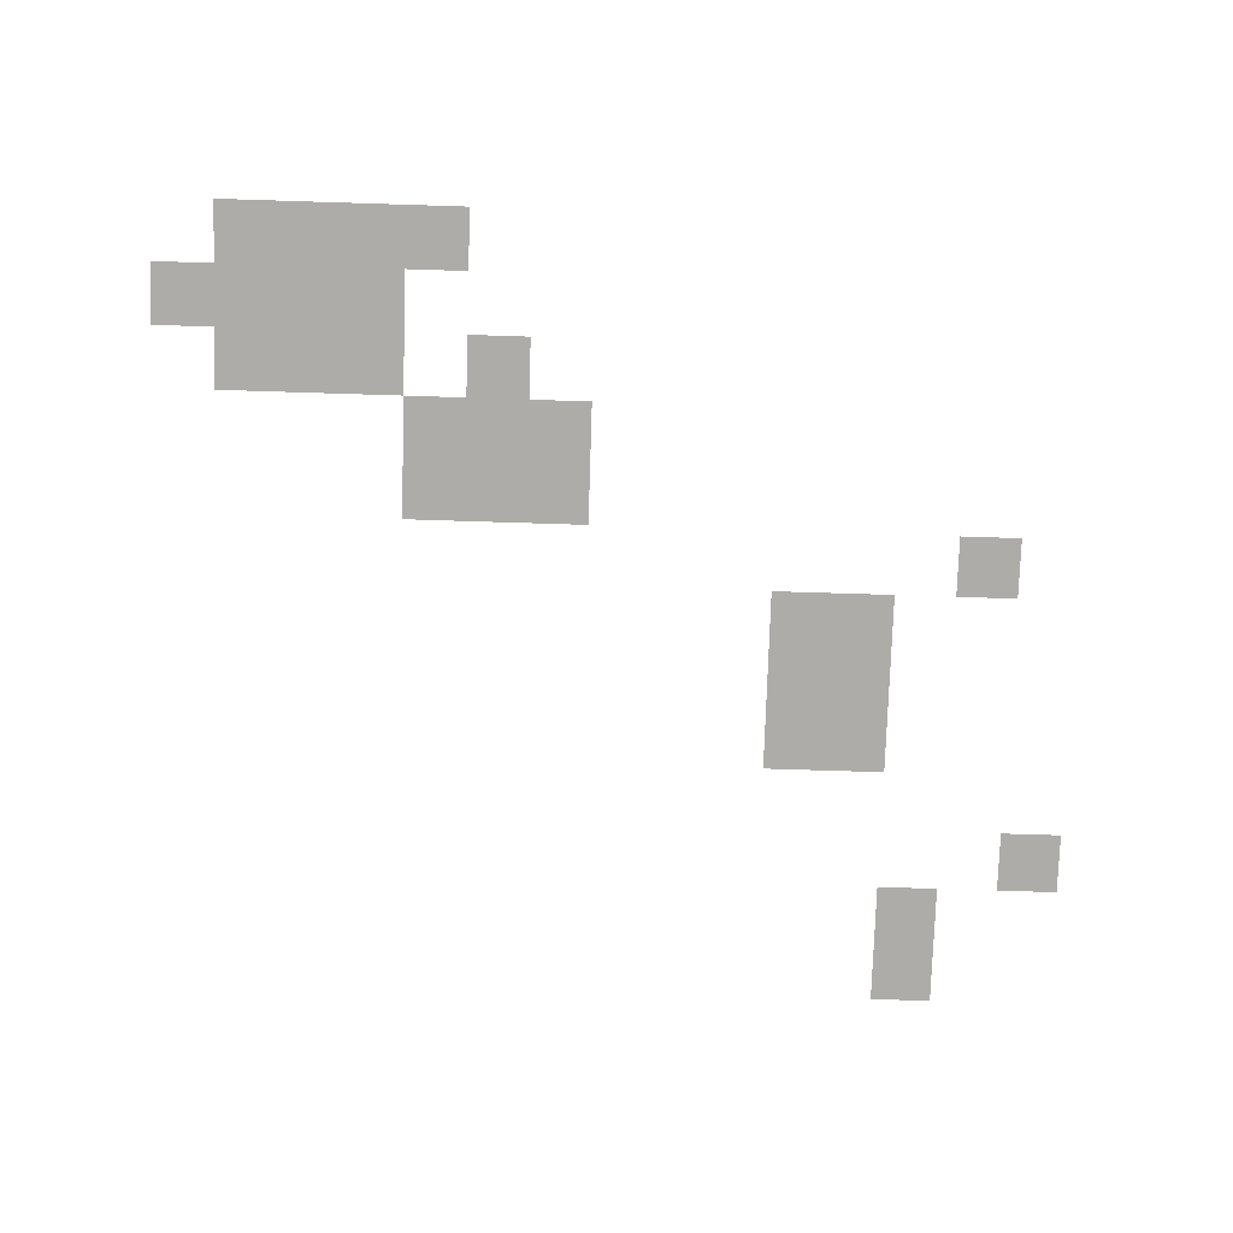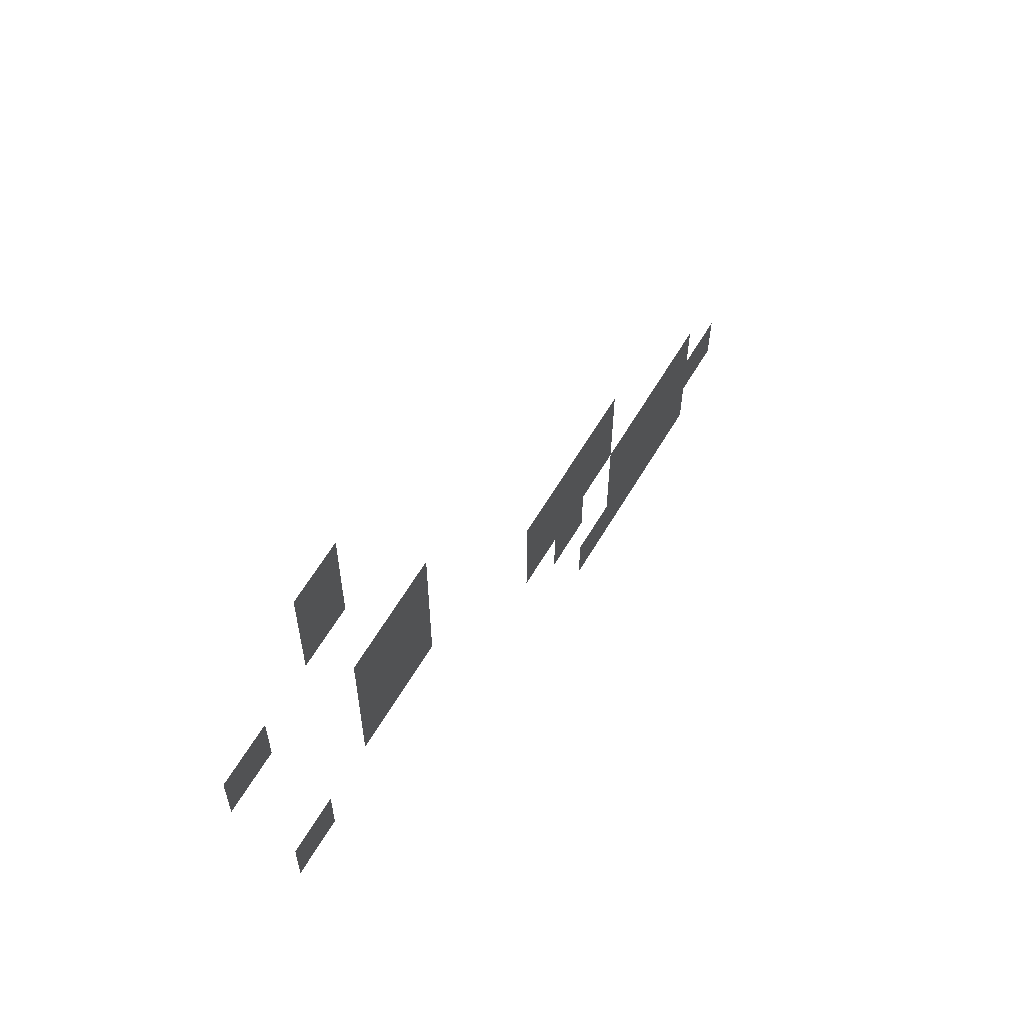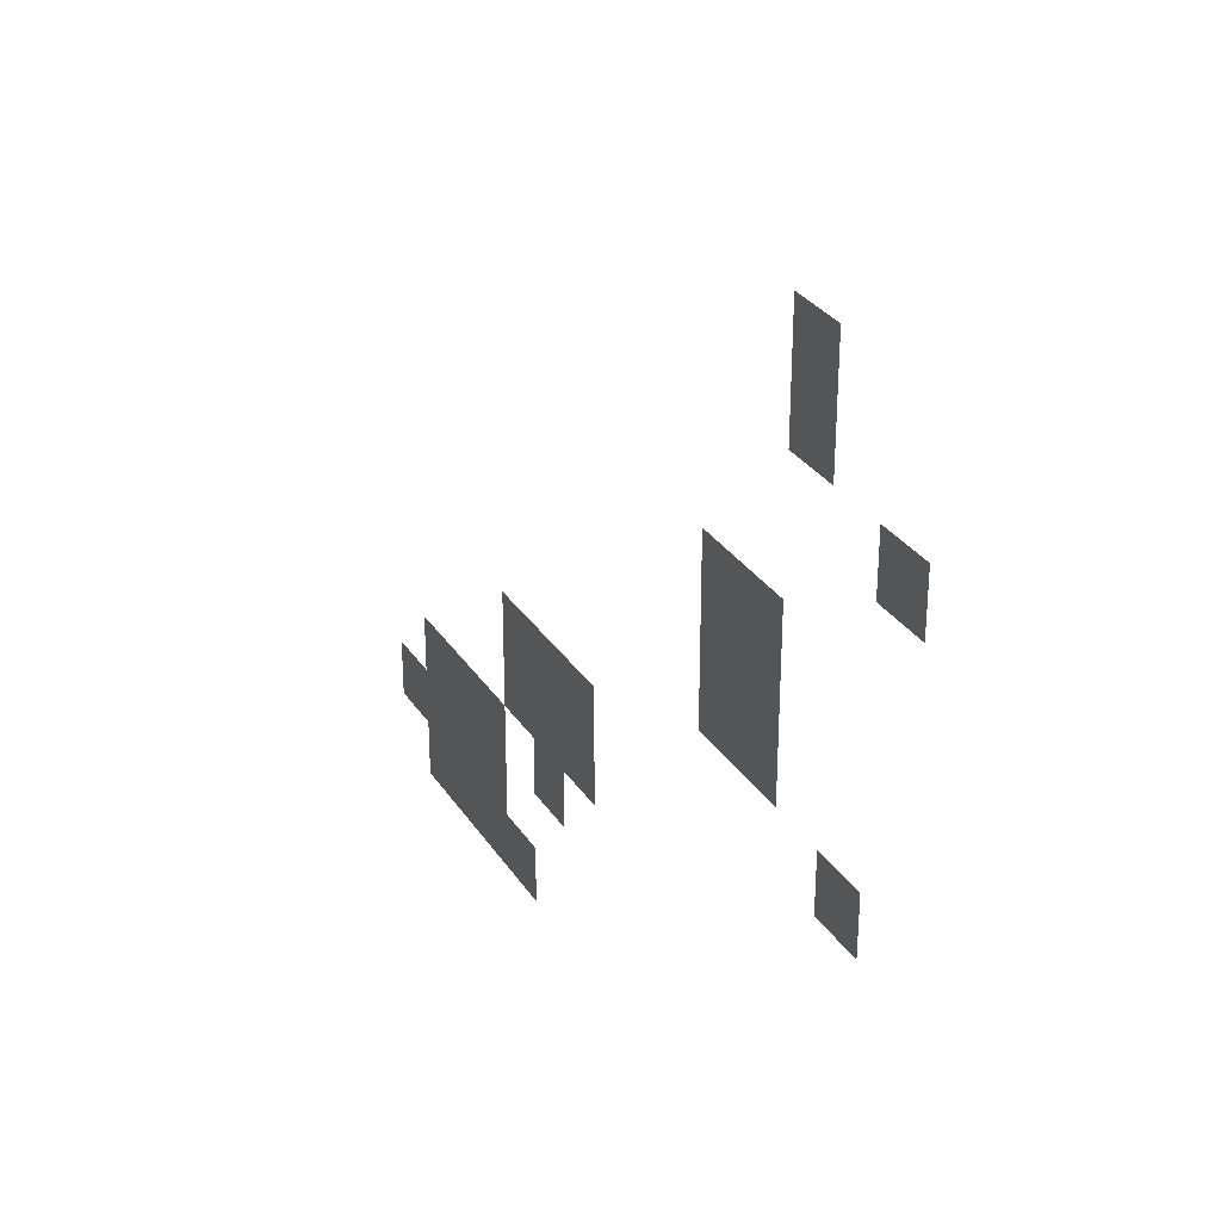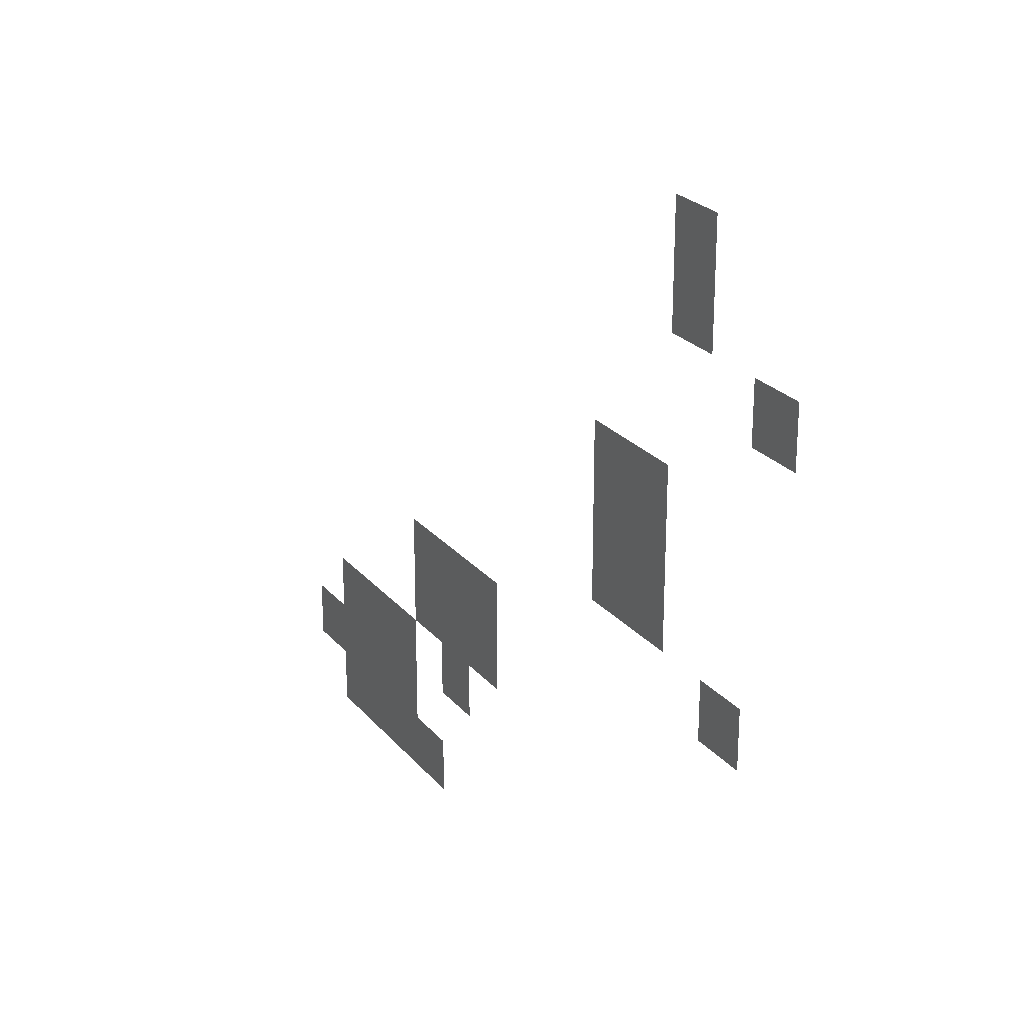
<metadata>
{"format":"obj","ext":"obj","renderer":"f3d","projection":"perspective","resolution":1024,"background":"white","views":[{"elev":-76.9,"azim":-1.8,"up":"+Z"},{"elev":62.2,"azim":120.6,"up":"+Y"},{"elev":30.4,"azim":62.8,"up":"+Y"},{"elev":24.3,"azim":60.4,"up":"+Y"}]}
</metadata>
<code>
v -15 -17 0
v -16 -17 0
v -16 -16 0
v -15 -16 0
v -14 -17 0
v -15 -17 0
v -15 -16 0
v -14 -16 0
v -13 -17 0
v -14 -17 0
v -14 -16 0
v -13 -16 0
v -12 -17 0
v -13 -17 0
v -13 -16 0
v -12 -16 0
v -16 -16 0
v -17 -16 0
v -17 -15 0
v -16 -15 0
v -15 -16 0
v -16 -16 0
v -16 -15 0
v -15 -15 0
v -14 -16 0
v -15 -16 0
v -15 -15 0
v -14 -15 0
v -13 -16 0
v -14 -16 0
v -14 -15 0
v -13 -15 0
v -15 -15 0
v -16 -15 0
v -16 -14 0
v -15 -14 0
v -14 -15 0
v -15 -15 0
v -15 -14 0
v -14 -14 0
v -13 -15 0
v -14 -15 0
v -14 -14 0
v -13 -14 0
v -11 -15 0
v -12 -15 0
v -12 -14 0
v -11 -14 0
v -12 -14 0
v -13 -14 0
v -13 -13 0
v -12 -13 0
v -11 -14 0
v -12 -14 0
v -12 -13 0
v -11 -13 0
v -10 -14 0
v -11 -14 0
v -11 -13 0
v -10 -13 0
v -12 -13 0
v -13 -13 0
v -13 -12 0
v -12 -12 0
v -11 -13 0
v -12 -13 0
v -12 -12 0
v -11 -12 0
v -10 -13 0
v -11 -13 0
v -11 -12 0
v -10 -12 0
v -3 -12 0
v -4 -12 0
v -4 -11 0
v -3 -11 0
v -6 -11 0
v -7 -11 0
v -7 -10 0
v -6 -10 0
v -5 -11 0
v -6 -11 0
v -6 -10 0
v -5 -10 0
v -6 -10 0
v -7 -10 0
v -7 -9 0
v -6 -9 0
v -5 -10 0
v -6 -10 0
v -6 -9 0
v -5 -9 0
v -6 -9 0
v -7 -9 0
v -7 -8 0
v -6 -8 0
v -5 -9 0
v -6 -9 0
v -6 -8 0
v -5 -8 0
v -2 -7 0
v -3 -7 0
v -3 -6 0
v -2 -6 0
v -4 -6 0
v -5 -6 0
v -5 -5 0
v -4 -5 0
v -4 -5 0
v -5 -5 0
v -5 -4 0
v -4 -4 0
g Map-2-1_mesh_0009
f 1 2 3 4
f 5 6 7 8
f 9 10 11 12
f 13 14 15 16
f 17 18 19 20
f 21 22 23 24
f 25 26 27 28
f 29 30 31 32
f 33 34 35 36
f 37 38 39 40
f 41 42 43 44
f 45 46 47 48
f 49 50 51 52
f 53 54 55 56
f 57 58 59 60
f 61 62 63 64
f 65 66 67 68
f 69 70 71 72
f 73 74 75 76
f 77 78 79 80
f 81 82 83 84
f 85 86 87 88
f 89 90 91 92
f 93 94 95 96
f 97 98 99 100
f 101 102 103 104
f 105 106 107 108
f 109 110 111 112

</code>
